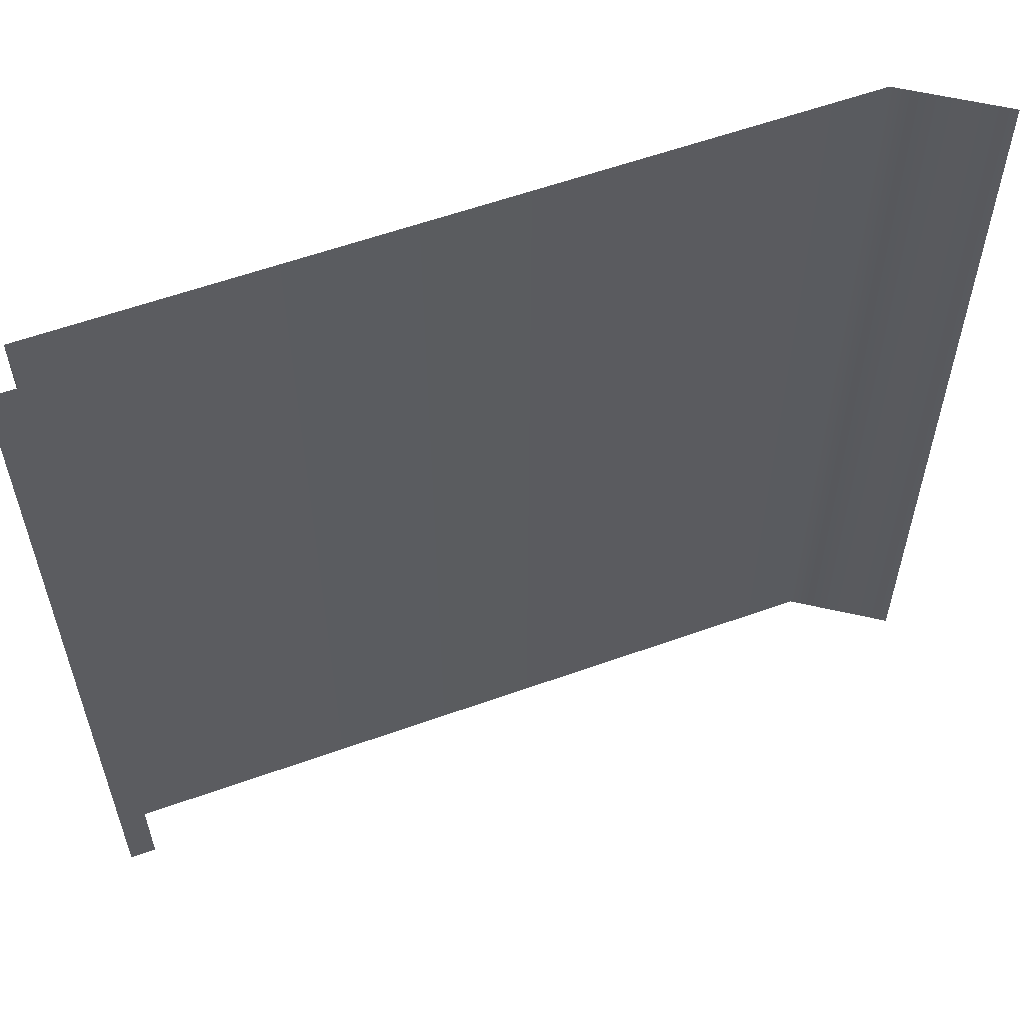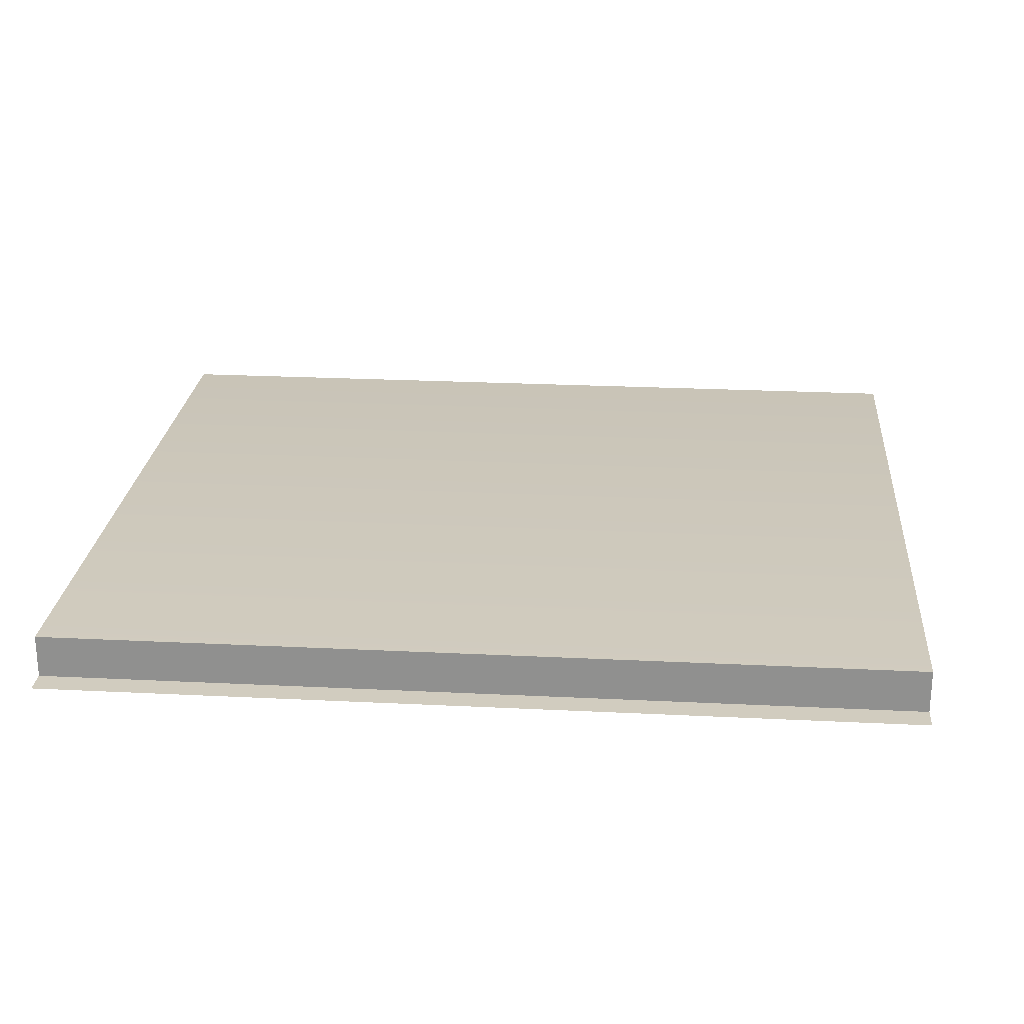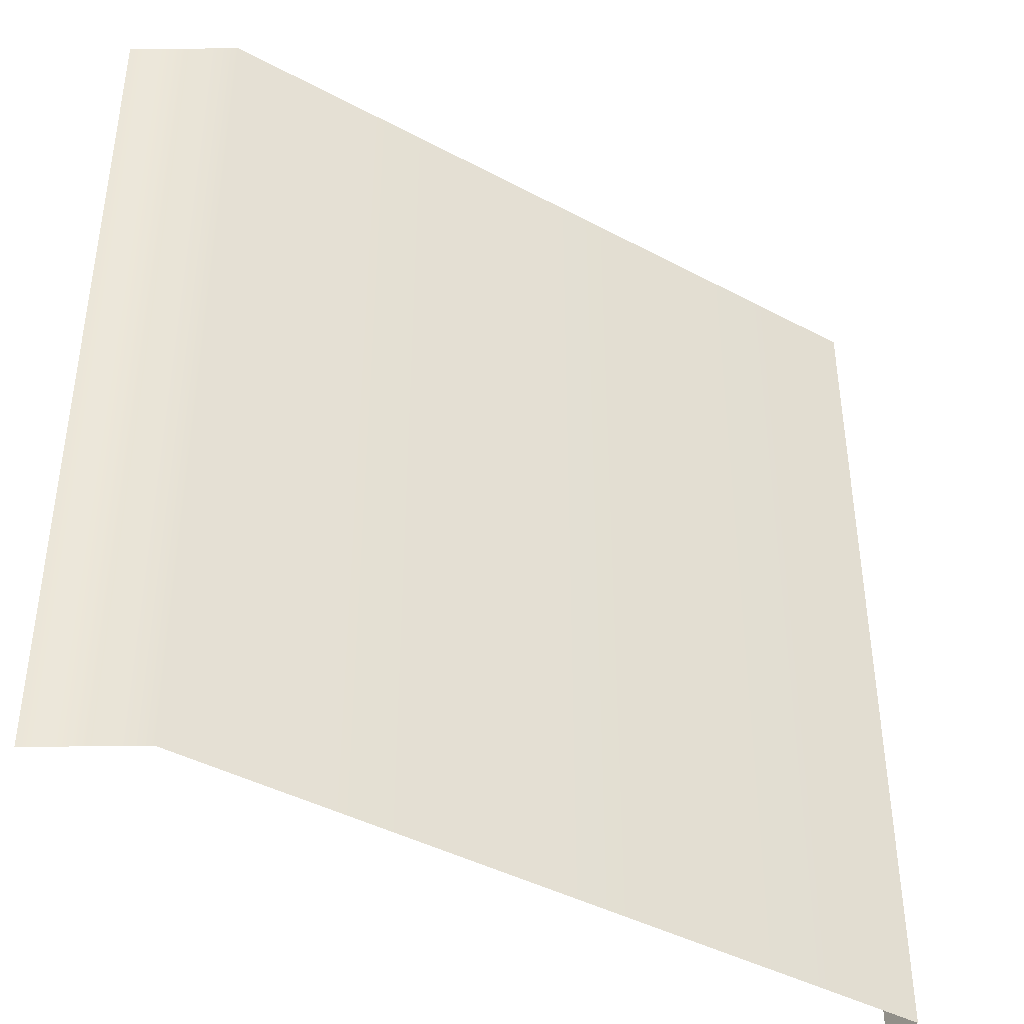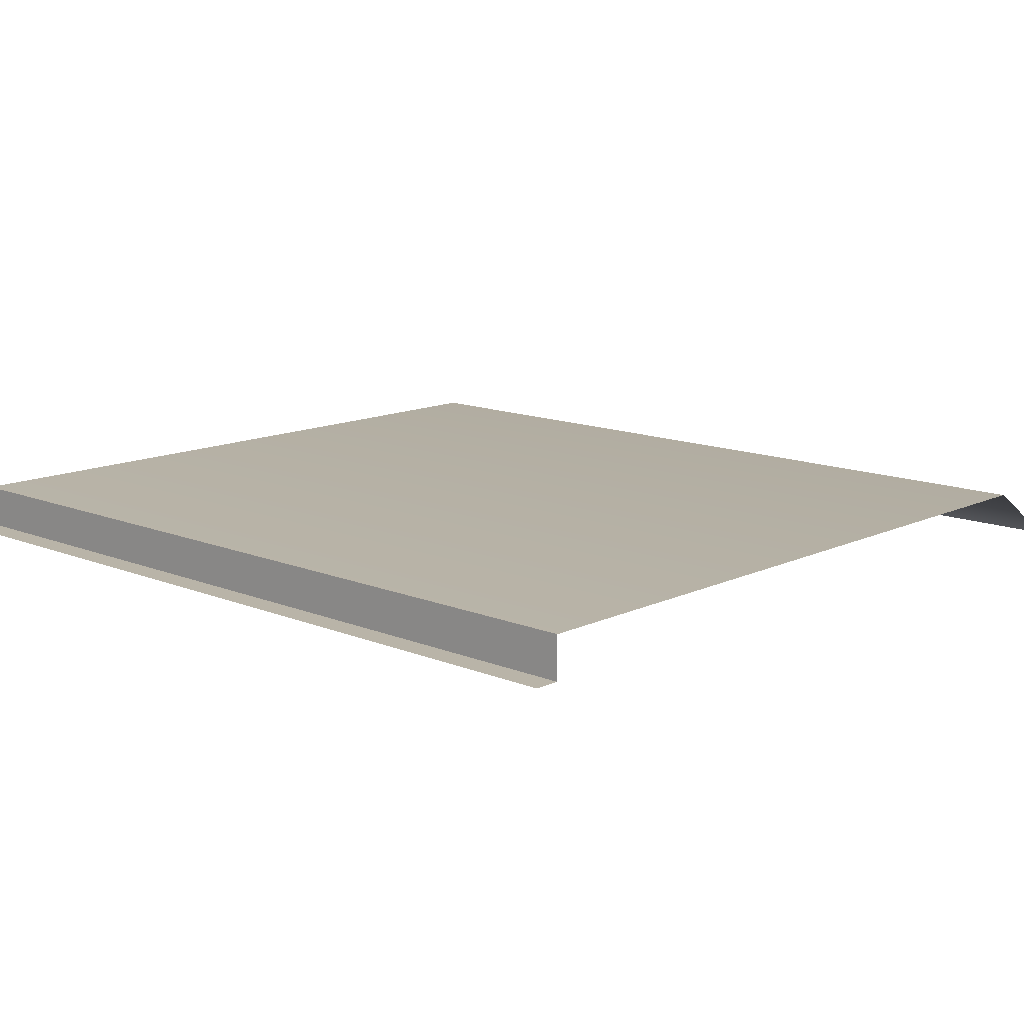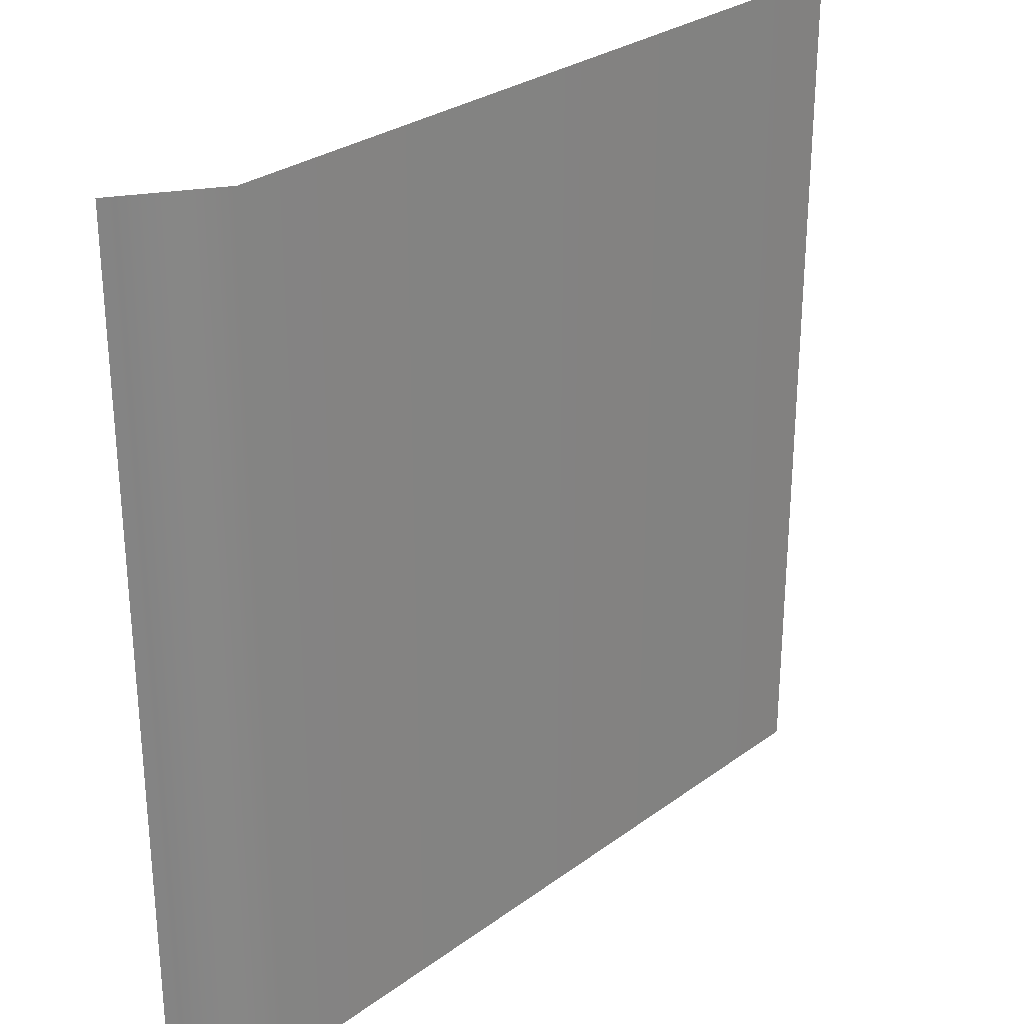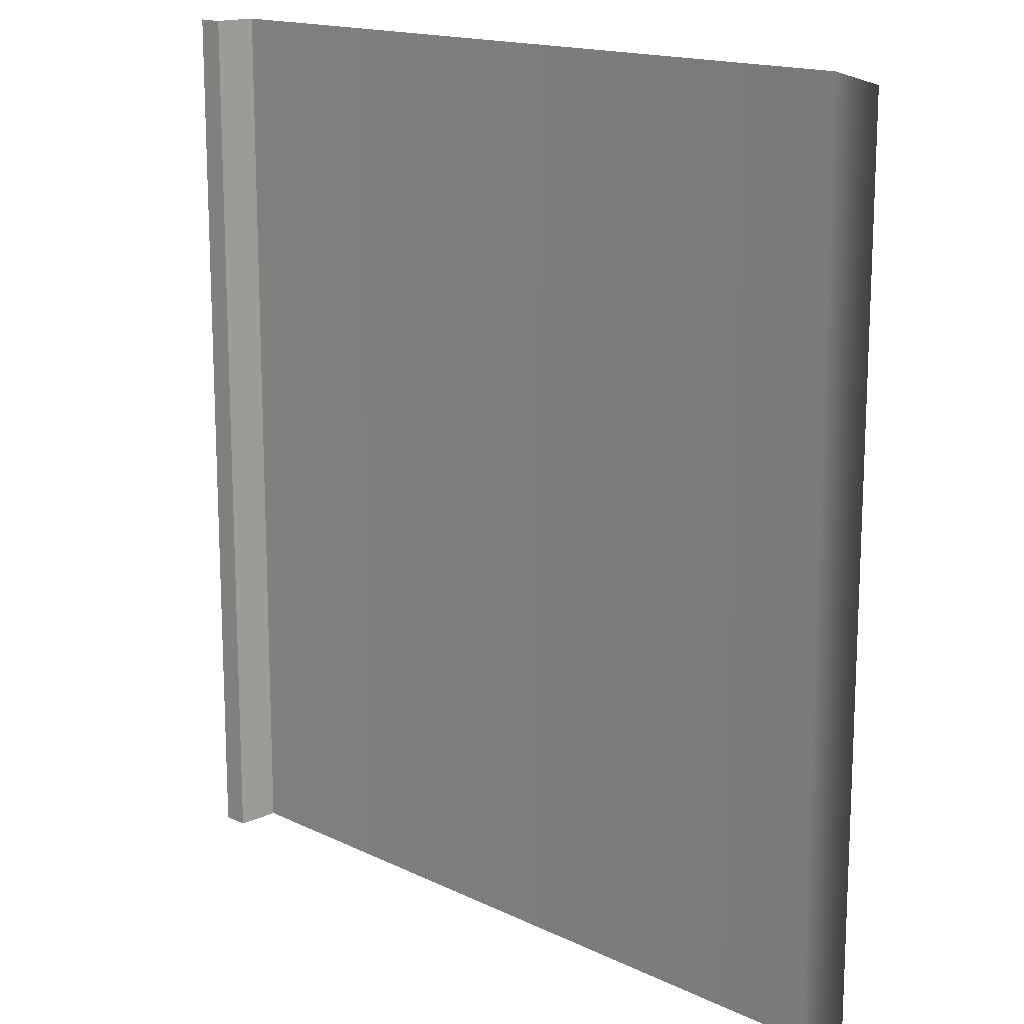
<metadata>
{"format":"obj","ext":"obj","renderer":"f3d","projection":"perspective","resolution":1024,"background":"white","views":[{"elev":58.6,"azim":-20.3,"up":"+Z"},{"elev":23.8,"azim":-85.2,"up":"+Y"},{"elev":-42.3,"azim":147.3,"up":"+Z"},{"elev":13.1,"azim":-47.0,"up":"+Y"},{"elev":28.6,"azim":132.5,"up":"+Z"},{"elev":15.6,"azim":45.5,"up":"+Z"}]}
</metadata>
<code>
g default
v 0 4 -2
v 0 4 2
v -0.4139 4.275 -2
v -0.4139 4.275 2
v -3.88 4.275 -2
v -3.88 4.275 2
v -3.88 4.077 -2
v -3.88 4.077 2
v -4 4.077 -2
v -4 4.077 2
g pPlane2
f 2 4 3 1
f 3 4 6 5
f 5 6 8 7
f 7 8 10 9

</code>
